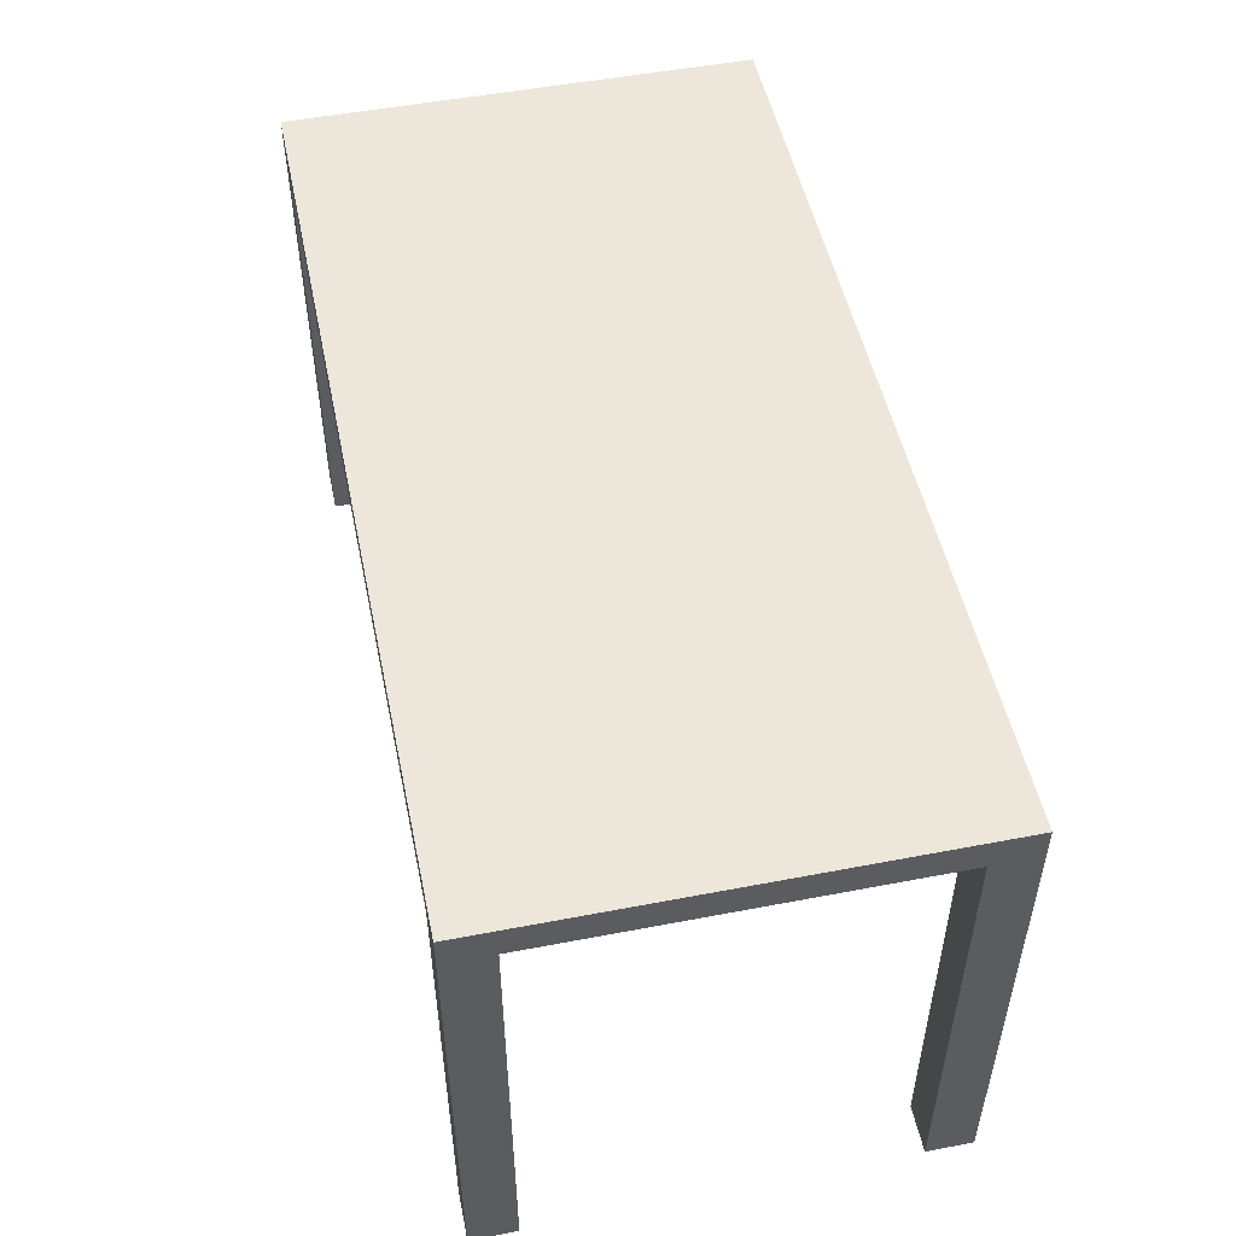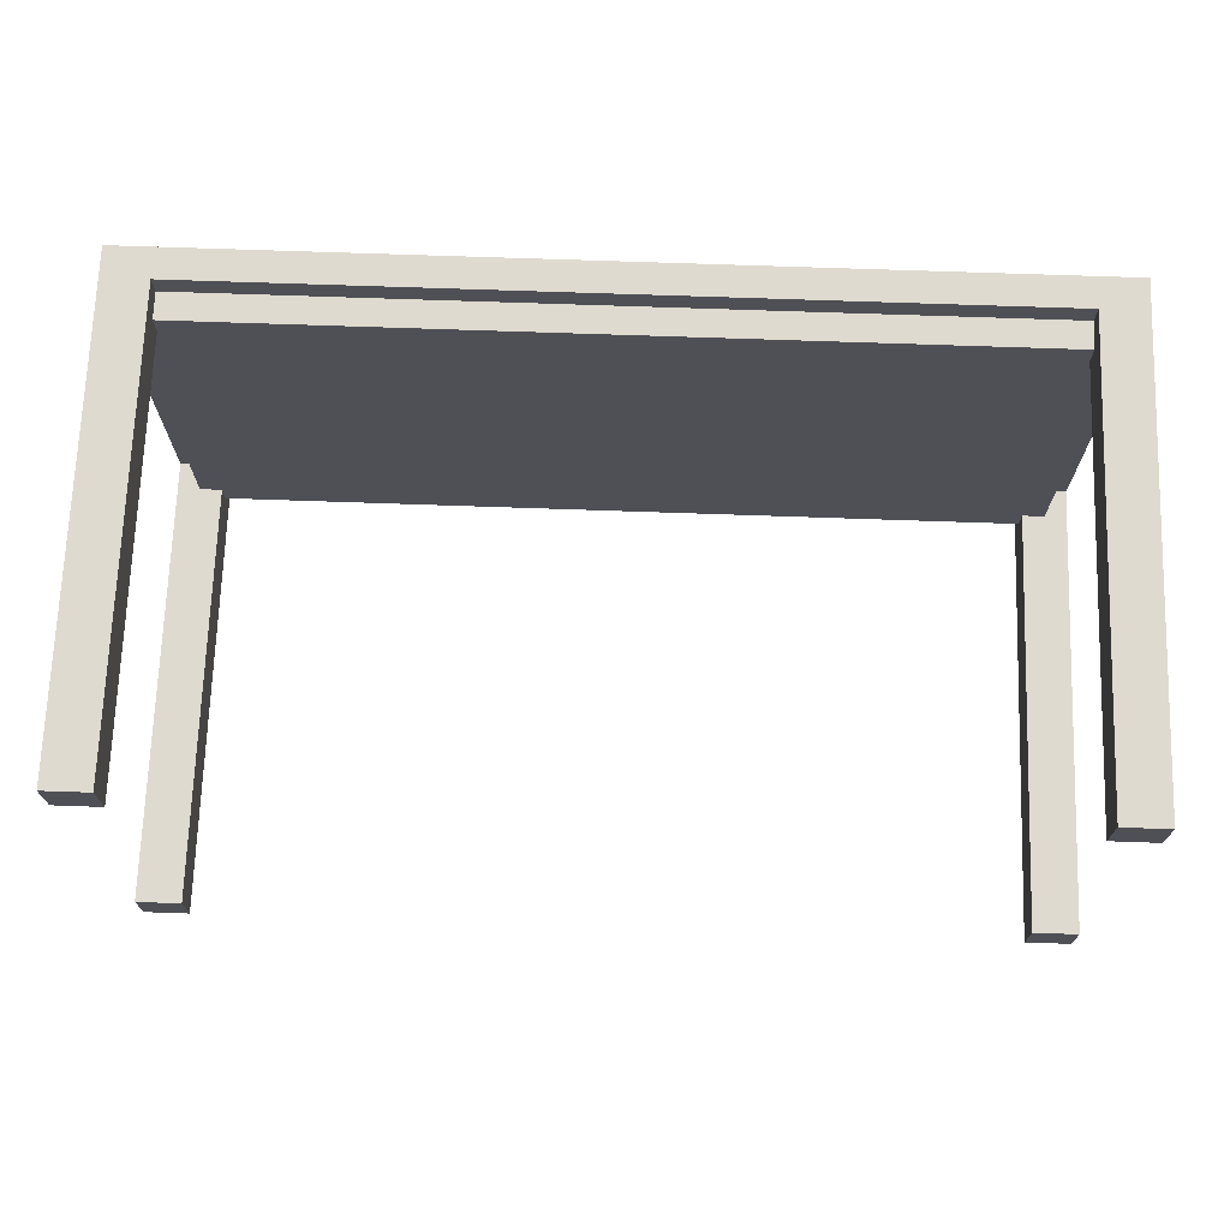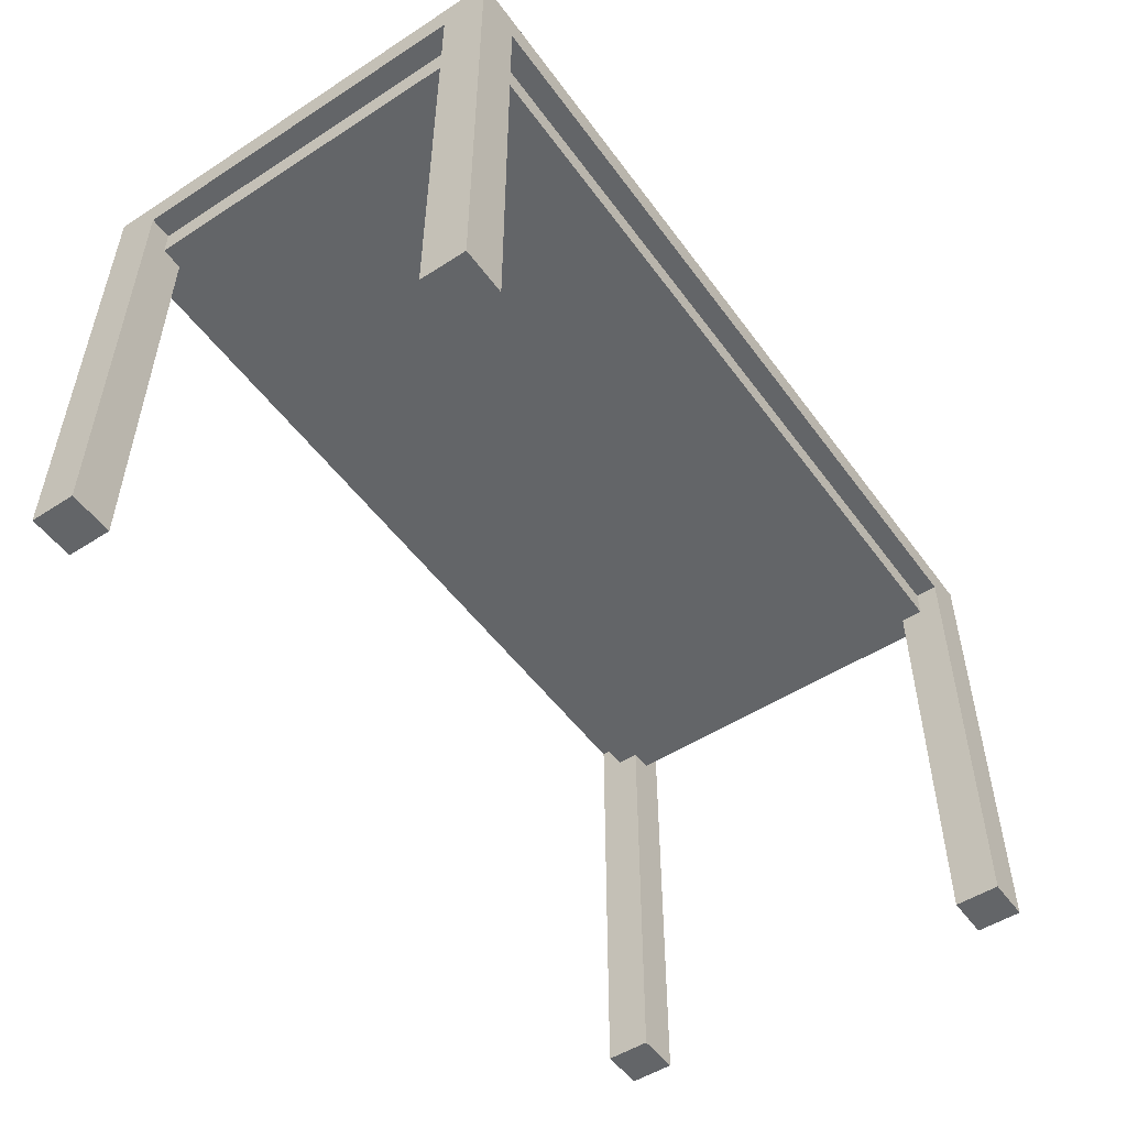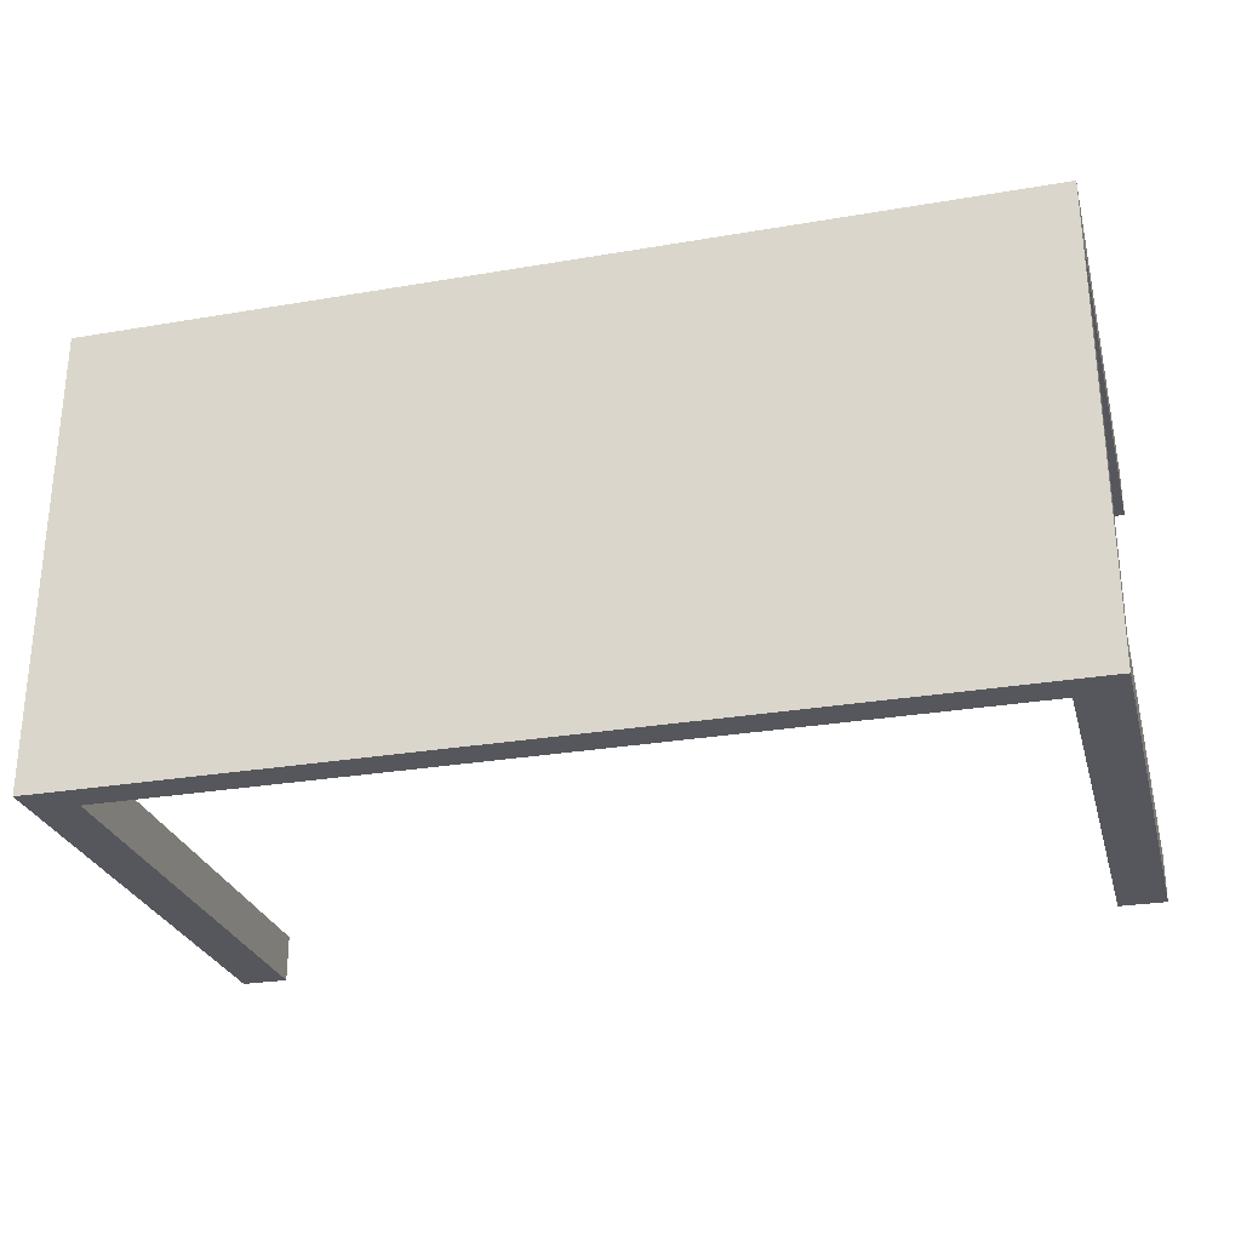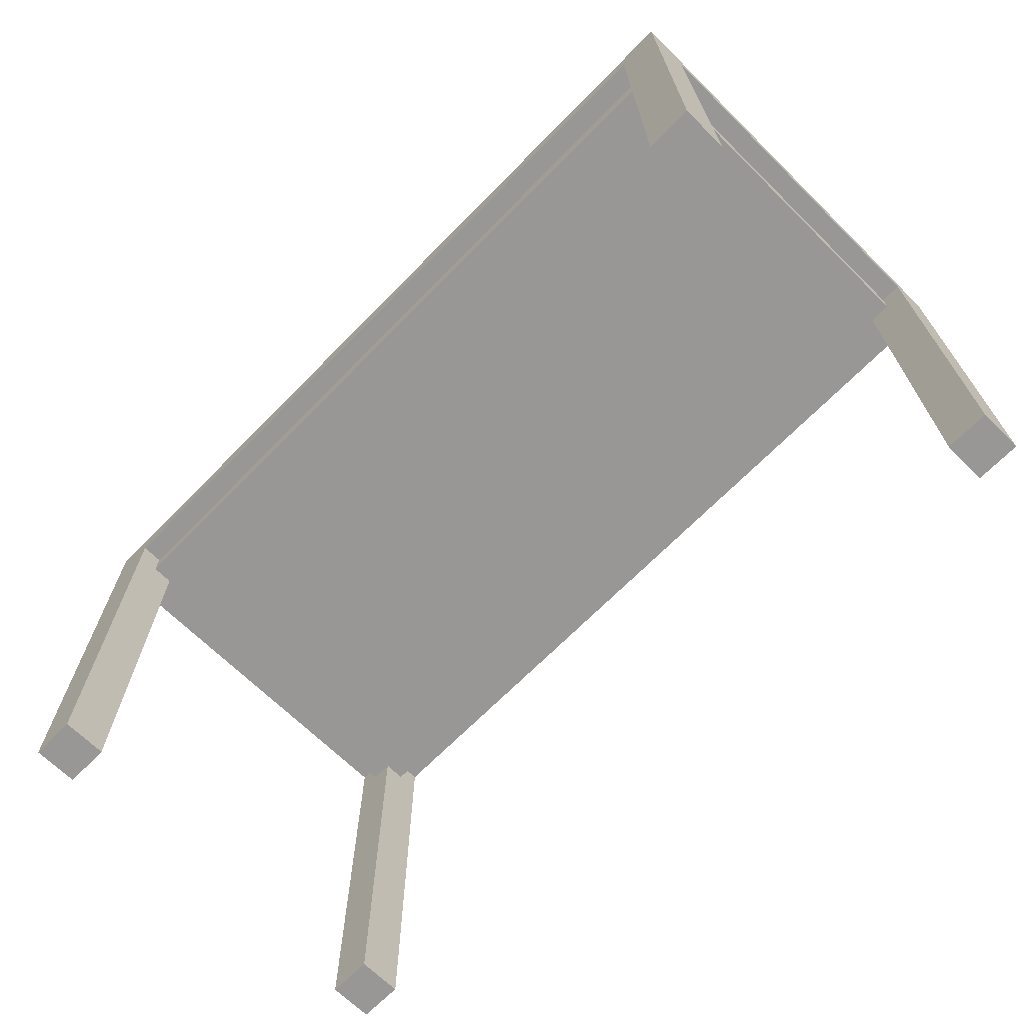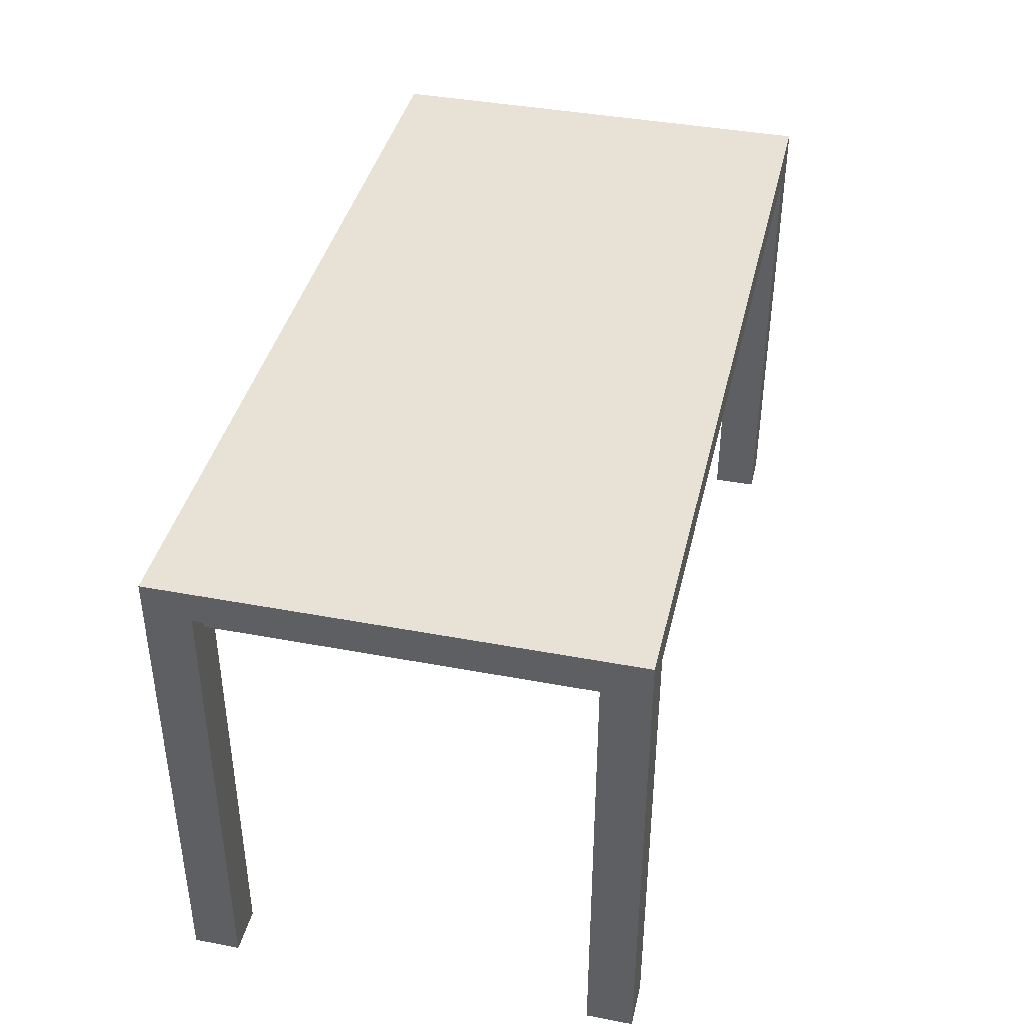
<metadata>
{"format":"obj","ext":"obj","renderer":"f3d","projection":"perspective","resolution":1024,"background":"white","views":[{"elev":51.0,"azim":-101.8,"up":"+Y"},{"elev":70.6,"azim":2.0,"up":"+Z"},{"elev":-51.4,"azim":125.0,"up":"+Y"},{"elev":-27.5,"azim":-165.3,"up":"+Z"},{"elev":-68.3,"azim":-134.5,"up":"+Y"},{"elev":40.1,"azim":-76.9,"up":"+Y"}]}
</metadata>
<code>
v 75 80.14 -37.5
v 75 74.95 -37.5
v 0 74.95 -37.5
v 0 80.14 -37.5
v 67.5 74.95 -37.5
v 0 80.14 -0
v 75 80.14 -0
v 75 74.95 -0
v 75 74.95 -30
v 67.5 -0.7456 -30
v 75 -0.7456 -30
v 67.5 -0.7456 -37.5
v 75 -0.7456 -37.5
v 0 74.95 -33.75
v 67.5 74.95 -33.75
v 71.25 74.95 0
v 71.25 74.95 -30
v 75 67.38 -30
v 75 67.38 -37.5
v 67.5 67.38 -37.5
v 67.5 70.35 -30
v 67.5 70.35 -33.75
v 71.25 70.35 -30
v 71.25 70.35 0
v -0 70.35 0
v -0 70.35 -33.75
v -75 80.14 -37.5
v -75 74.95 -37.5
v -67.5 74.95 -37.5
v -75 80.14 -0
v -75 74.95 -0
v -75 74.95 -30
v -67.5 -0.7456 -30
v -75 -0.7456 -30
v -67.5 -0.7456 -37.5
v -75 -0.7456 -37.5
v -67.5 74.95 -33.75
v -71.25 74.95 0
v -71.25 74.95 -30
v -75 67.38 -30
v -75 67.38 -37.5
v -67.5 67.38 -37.5
v -67.5 70.35 -30
v -67.5 70.35 -33.75
v -71.25 70.35 -30
v -71.25 70.35 -0
v 75 80.14 37.5
v 75 74.95 37.5
v 0 74.95 37.5
v 0 80.14 37.5
v 67.5 74.95 37.5
v 75 74.95 30
v 67.5 -0.7456 30
v 75 -0.7456 30
v 67.5 -0.7456 37.5
v 75 -0.7456 37.5
v 0 74.95 33.75
v 67.5 74.95 33.75
v 71.25 74.95 30
v 75 67.38 30
v 75 67.38 37.5
v 67.5 67.38 37.5
v 67.5 70.35 30
v 67.5 70.35 33.75
v 71.25 70.35 30
v -0 70.35 33.75
v -75 80.14 37.5
v -75 74.95 37.5
v -67.5 74.95 37.5
v -75 74.95 30
v -67.5 -0.7456 30
v -75 -0.7456 30
v -67.5 -0.7456 37.5
v -75 -0.7456 37.5
v -67.5 74.95 33.75
v -71.25 74.95 30
v -75 67.38 30
v -75 67.38 37.5
v -67.5 67.38 37.5
v -67.5 70.35 30
v -67.5 70.35 33.75
v -71.25 70.35 30
f 1 4 6 7
f 1 9 2
f 1 2 5
f 8 16 17 9
f 11 10 12 13
f 18 23 21 10 11
f 21 22 20 12 10
f 5 2 19 20
f 2 9 18 19
f 15 14 3 5
f 19 18 11 13
f 20 19 13 12
f 15 5 20 22
f 9 17 23 18
f 21 23 24
f 23 17 16 24
f 15 22 26 14
f 22 21 26
f 24 25 26 21
f 1 5 3 4
f 1 7 8 9
f 27 30 6 4
f 27 28 32
f 27 29 28
f 31 32 39 38
f 34 36 35 33
f 40 34 33 43 45
f 43 33 35 42 44
f 29 42 41 28
f 28 41 40 32
f 37 29 3 14
f 41 36 34 40
f 42 35 36 41
f 37 44 42 29
f 32 40 45 39
f 43 46 45
f 45 46 38 39
f 37 14 26 44
f 44 26 43
f 46 43 26 25
f 27 4 3 29
f 27 32 31 30
f 47 7 6 50
f 47 48 52
f 47 51 48
f 8 52 59 16
f 54 56 55 53
f 60 54 53 63 65
f 63 53 55 62 64
f 51 62 61 48
f 48 61 60 52
f 58 51 49 57
f 61 56 54 60
f 62 55 56 61
f 58 64 62 51
f 52 60 65 59
f 63 24 65
f 65 24 16 59
f 58 57 66 64
f 64 66 63
f 24 63 66 25
f 47 50 49 51
f 47 52 8 7
f 67 50 6 30
f 67 70 68
f 67 68 69
f 31 38 76 70
f 72 71 73 74
f 77 82 80 71 72
f 80 81 79 73 71
f 69 68 78 79
f 68 70 77 78
f 75 57 49 69
f 78 77 72 74
f 79 78 74 73
f 75 69 79 81
f 70 76 82 77
f 80 82 46
f 82 76 38 46
f 75 81 66 57
f 81 80 66
f 46 25 66 80
f 67 69 49 50
f 67 30 31 70

</code>
